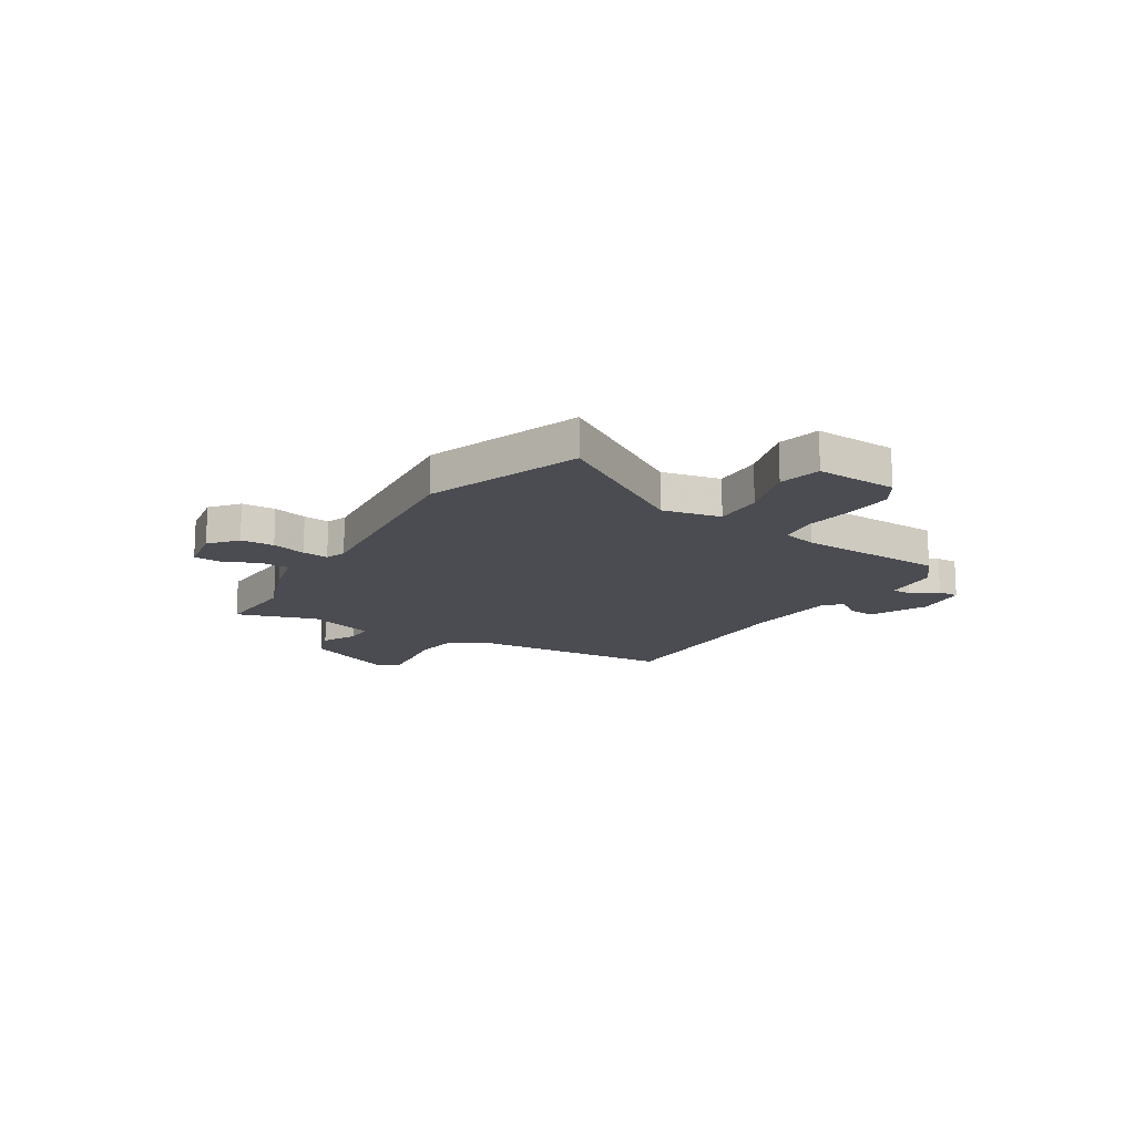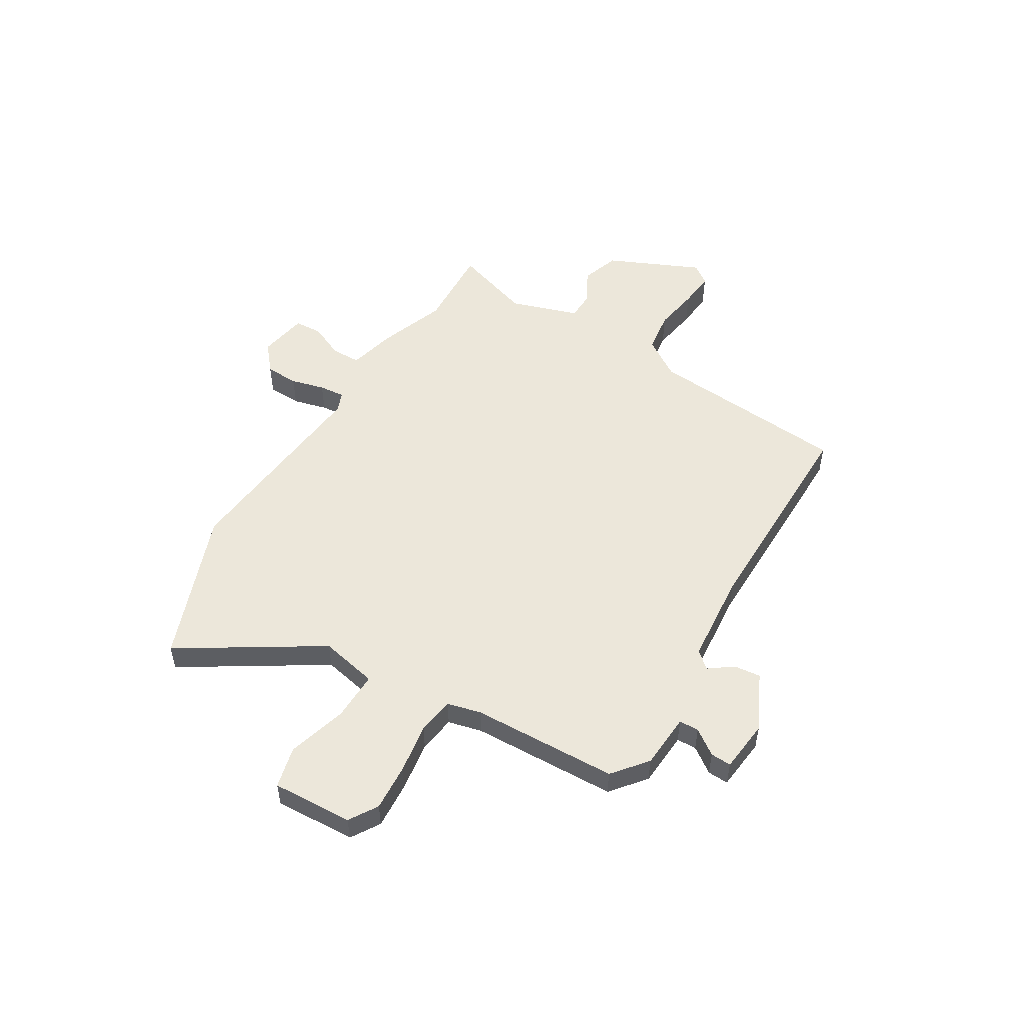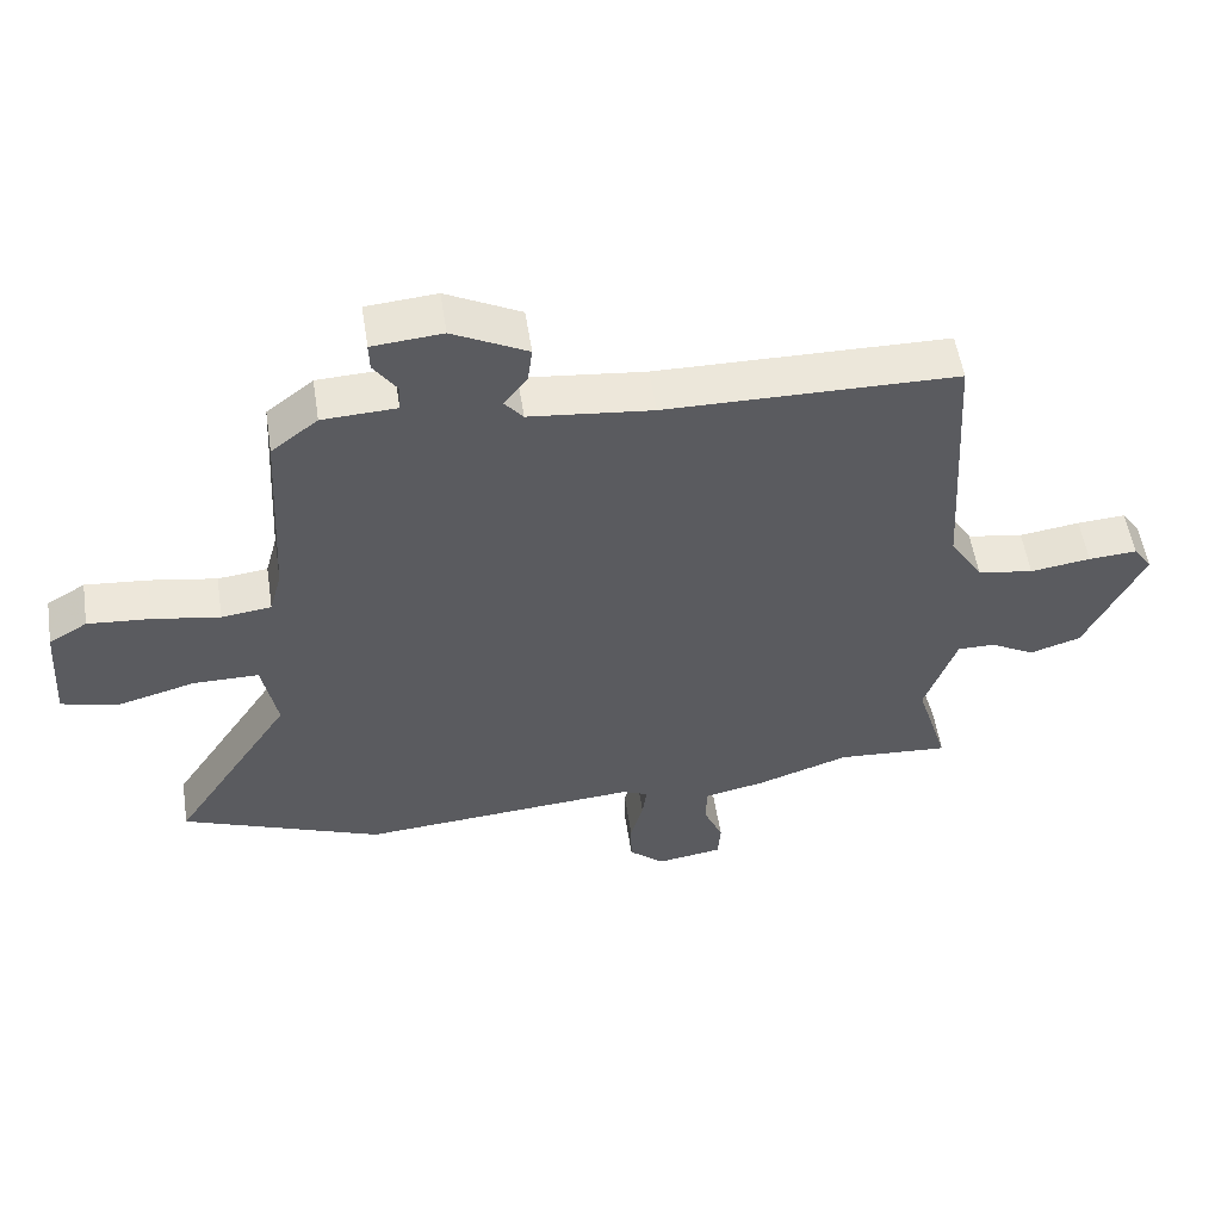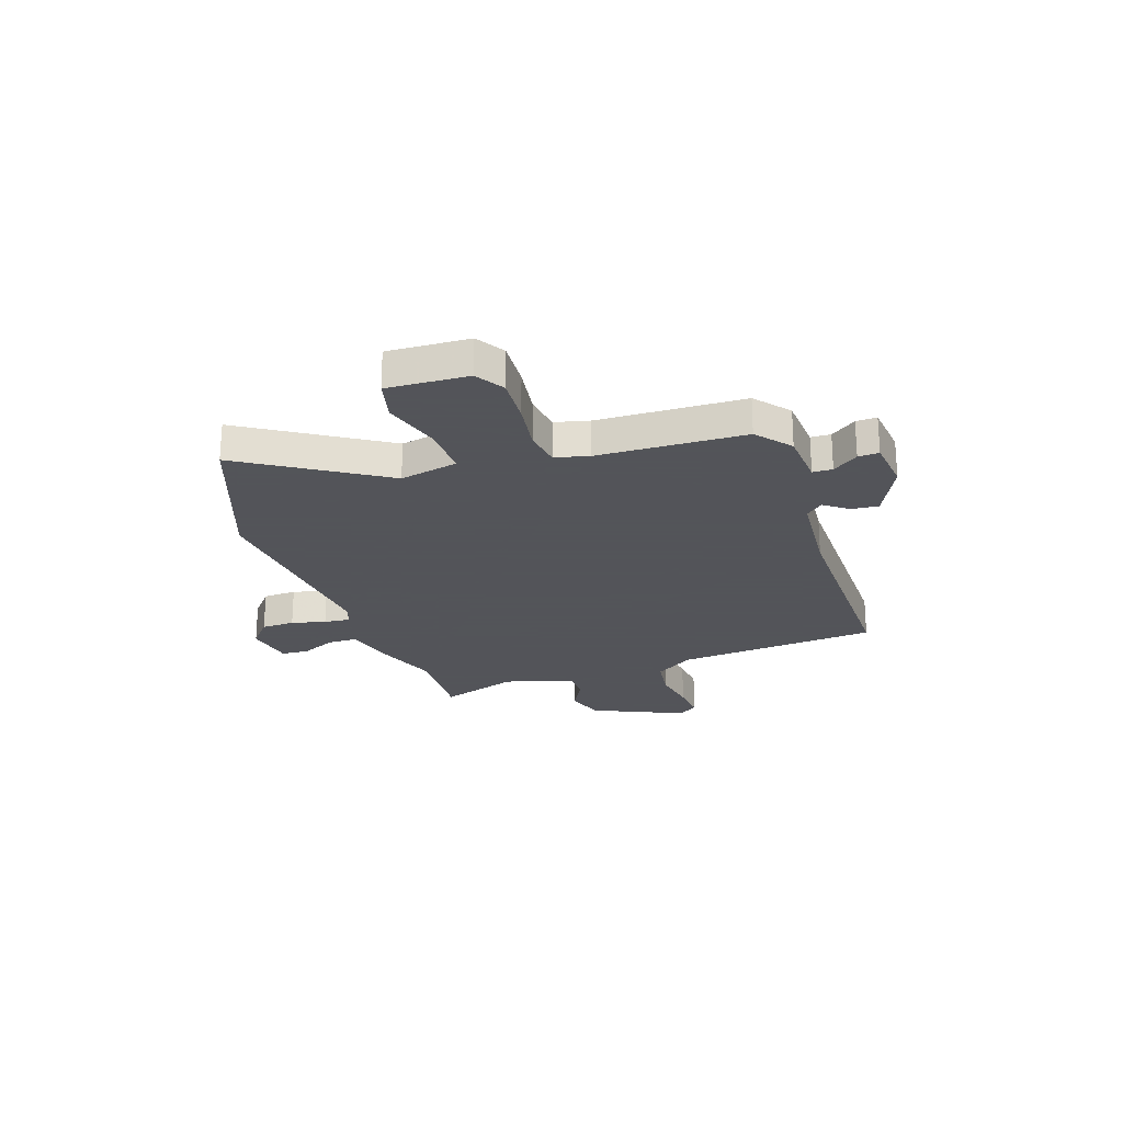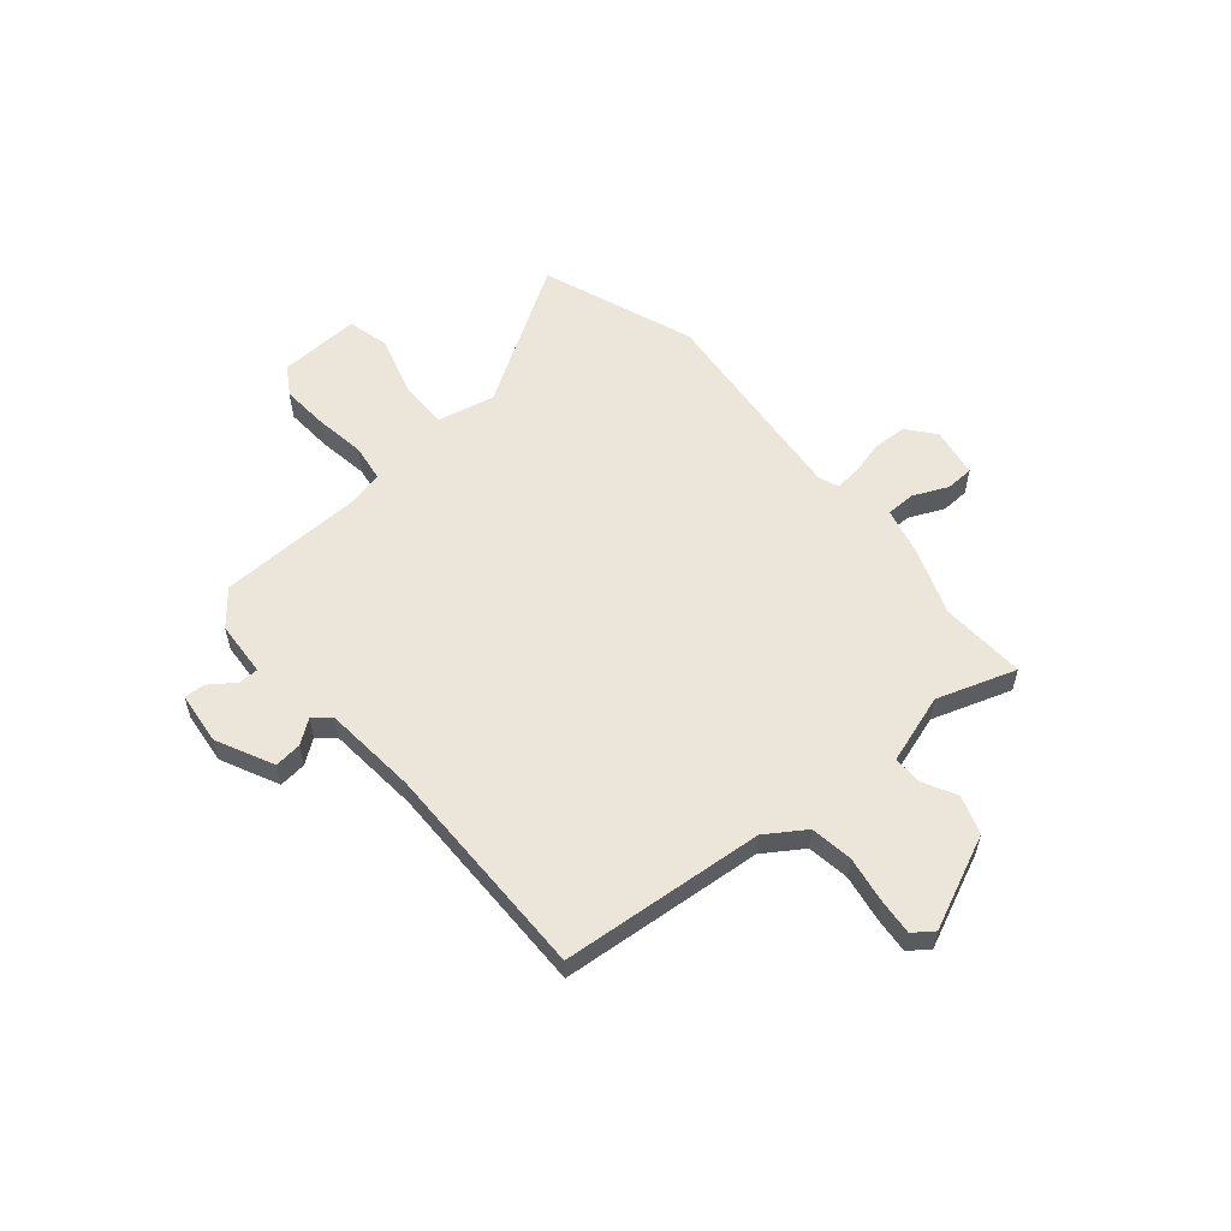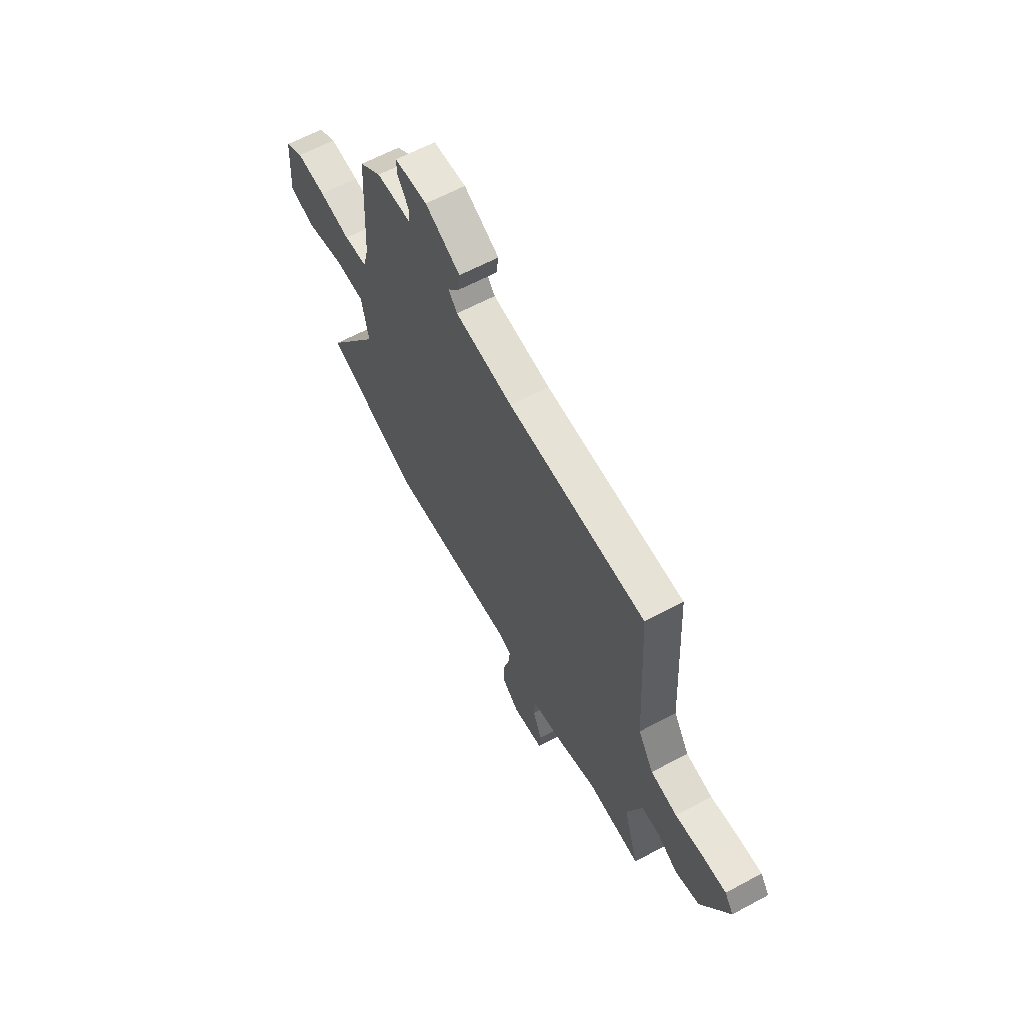
<metadata>
{"format":"obj","ext":"obj","renderer":"f3d","projection":"perspective","resolution":1024,"background":"white","views":[{"elev":-15.3,"azim":-120.5,"up":"+Y"},{"elev":52.2,"azim":-57.7,"up":"+Y"},{"elev":54.7,"azim":-8.8,"up":"+Z"},{"elev":-23.9,"azim":-70.0,"up":"+Y"},{"elev":56.8,"azim":51.1,"up":"+Y"},{"elev":62.8,"azim":61.5,"up":"+Z"}]}
</metadata>
<code>
v 0.556 0.07 -0.504
v 0.388 0.07 -0.492
v 0.254 0.07 -0.538
v 0.16 0.07 -0.559
v 0.158 0.07 -0.617
v 0.187 0.07 -0.686
v 0.183 0.07 -0.741
v 0.085 0.07 -0.756
v 0.032 0.07 -0.71
v 0.031 0.07 -0.644
v 0.05 0.07 -0.577
v 0.056 0.07 -0.526
v 0.017 0.07 -0.51
v -0.397 0.07 -0.541
v -0.695 0.07 -0.423
v -0.517 0.07 -0.152
v -0.539 0.07 -0.037
v -0.637 0.07 -0.037
v -0.755 0.07 -0.069
v -0.837 0.07 -0.047
v -0.826 0.07 0.113
v -0.769 0.07 0.147
v -0.676 0.07 0.139
v -0.577 0.07 0.122
v -0.503 0.07 0.131
v -0.485 0.07 0.198
v -0.469 0.07 0.487
v -0.4 0.07 0.541
v -0.29 0.07 0.546
v -0.288 0.07 0.585
v -0.323 0.07 0.636
v -0.324 0.07 0.677
v -0.22 0.07 0.686
v -0.109 0.07 0.629
v -0.116 0.07 0.576
v -0.151 0.07 0.53
v -0.123 0.07 0.496
v 0.06 0.07 0.476
v 0.493 0.07 0.47
v 0.517 0.07 0.07
v 0.566 0.07 -0.008
v 0.649 0.07 -0.022
v 0.739 0.07 -0.009
v 0.811 0.07 -0.004
v 0.839 0.07 -0.044
v 0.753 0.07 -0.225
v 0.677 0.07 -0.249
v 0.611 0.07 -0.212
v 0.555 0.07 -0.212
v 0.508 0.07 -0.347
v 0.556 0 -0.504
v 0.388 0 -0.492
v 0.254 0 -0.538
v 0.16 0 -0.559
v 0.158 0 -0.617
v 0.187 0 -0.686
v 0.183 0 -0.741
v 0.085 0 -0.756
v 0.032 0 -0.71
v 0.031 0 -0.644
v 0.05 0 -0.577
v 0.056 0 -0.526
v 0.017 0 -0.51
v -0.397 0 -0.541
v -0.695 0 -0.423
v -0.517 0 -0.152
v -0.539 0 -0.037
v -0.637 0 -0.037
v -0.755 0 -0.069
v -0.837 0 -0.047
v -0.826 0 0.113
v -0.769 0 0.147
v -0.676 0 0.139
v -0.577 0 0.122
v -0.503 0 0.131
v -0.485 0 0.198
v -0.469 0 0.487
v -0.4 0 0.541
v -0.29 0 0.546
v -0.288 0 0.585
v -0.323 0 0.636
v -0.324 0 0.677
v -0.22 0 0.686
v -0.109 0 0.629
v -0.116 0 0.576
v -0.151 0 0.53
v -0.123 0 0.496
v 0.06 0 0.476
v 0.493 0 0.47
v 0.517 0 0.07
v 0.566 0 -0.008
v 0.649 0 -0.022
v 0.739 0 -0.009
v 0.811 0 -0.004
v 0.839 0 -0.044
v 0.753 0 -0.225
v 0.677 0 -0.249
v 0.611 0 -0.212
v 0.555 0 -0.212
v 0.508 0 -0.347
f 46 47 48
f 45 46 48
f 44 45 48
f 43 44 48
f 42 43 48
f 41 42 48 49
f 40 41 49 50
f 38 39 40 50
f 34 35 36
f 33 34 36
f 32 33 36
f 31 32 36
f 30 31 36
f 29 30 36 37
f 28 29 37
f 27 28 37
f 26 27 37
f 50 1 2
f 38 50 2
f 37 38 2
f 26 37 2
f 25 26 2
f 22 23 24
f 21 22 24
f 20 21 24
f 19 20 24
f 18 19 24
f 13 14 15 16
f 12 13 16 17
f 9 10 11
f 8 9 11
f 7 8 11
f 6 7 11
f 5 6 11
f 4 5 11 12
f 3 4 12 17
f 25 2 3 17
f 17 18 24 25
f 98 97 96
f 98 96 95
f 98 95 94
f 98 94 93
f 98 93 92
f 99 98 92 91
f 100 99 91 90
f 100 90 89 88
f 86 85 84
f 86 84 83
f 86 83 82
f 86 82 81
f 86 81 80
f 87 86 80 79
f 87 79 78
f 87 78 77
f 87 77 76
f 52 51 100
f 52 100 88
f 52 88 87
f 52 87 76
f 52 76 75
f 74 73 72
f 74 72 71
f 74 71 70
f 74 70 69
f 74 69 68
f 66 65 64 63
f 67 66 63 62
f 61 60 59
f 61 59 58
f 61 58 57
f 61 57 56
f 61 56 55
f 62 61 55 54
f 67 62 54 53
f 67 53 52 75
f 75 74 68 67
f 1 51 52 2
f 2 52 53 3
f 3 53 54 4
f 4 54 55 5
f 5 55 56 6
f 6 56 57 7
f 7 57 58 8
f 8 58 59 9
f 9 59 60 10
f 10 60 61 11
f 11 61 62 12
f 12 62 63 13
f 13 63 64 14
f 14 64 65 15
f 15 65 66 16
f 16 66 67 17
f 17 67 68 18
f 18 68 69 19
f 19 69 70 20
f 20 70 71 21
f 21 71 72 22
f 22 72 73 23
f 23 73 74 24
f 24 74 75 25
f 25 75 76 26
f 26 76 77 27
f 27 77 78 28
f 28 78 79 29
f 29 79 80 30
f 30 80 81 31
f 31 81 82 32
f 32 82 83 33
f 33 83 84 34
f 34 84 85 35
f 35 85 86 36
f 36 86 87 37
f 37 87 88 38
f 38 88 89 39
f 39 89 90 40
f 40 90 91 41
f 41 91 92 42
f 42 92 93 43
f 43 93 94 44
f 44 94 95 45
f 45 95 96 46
f 46 96 97 47
f 47 97 98 48
f 48 98 99 49
f 49 99 100 50
f 50 100 51 1

</code>
